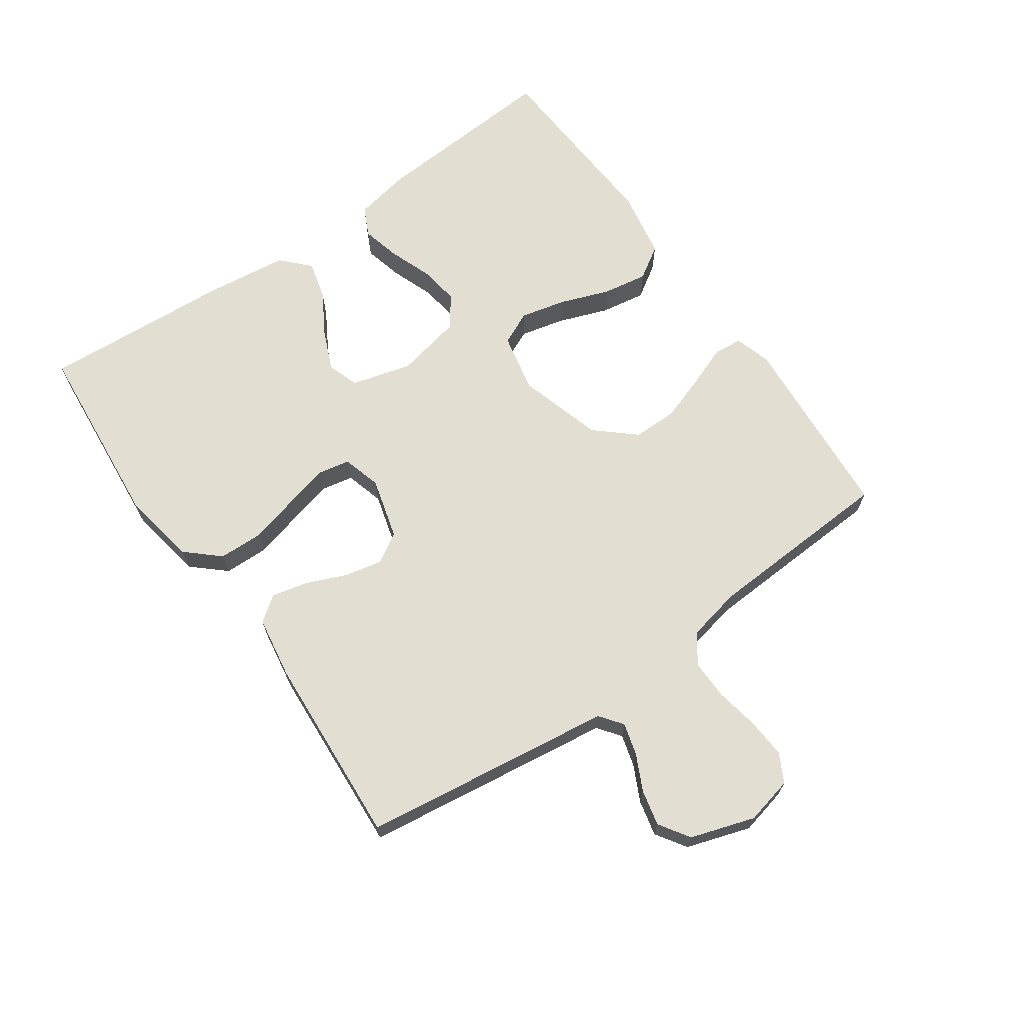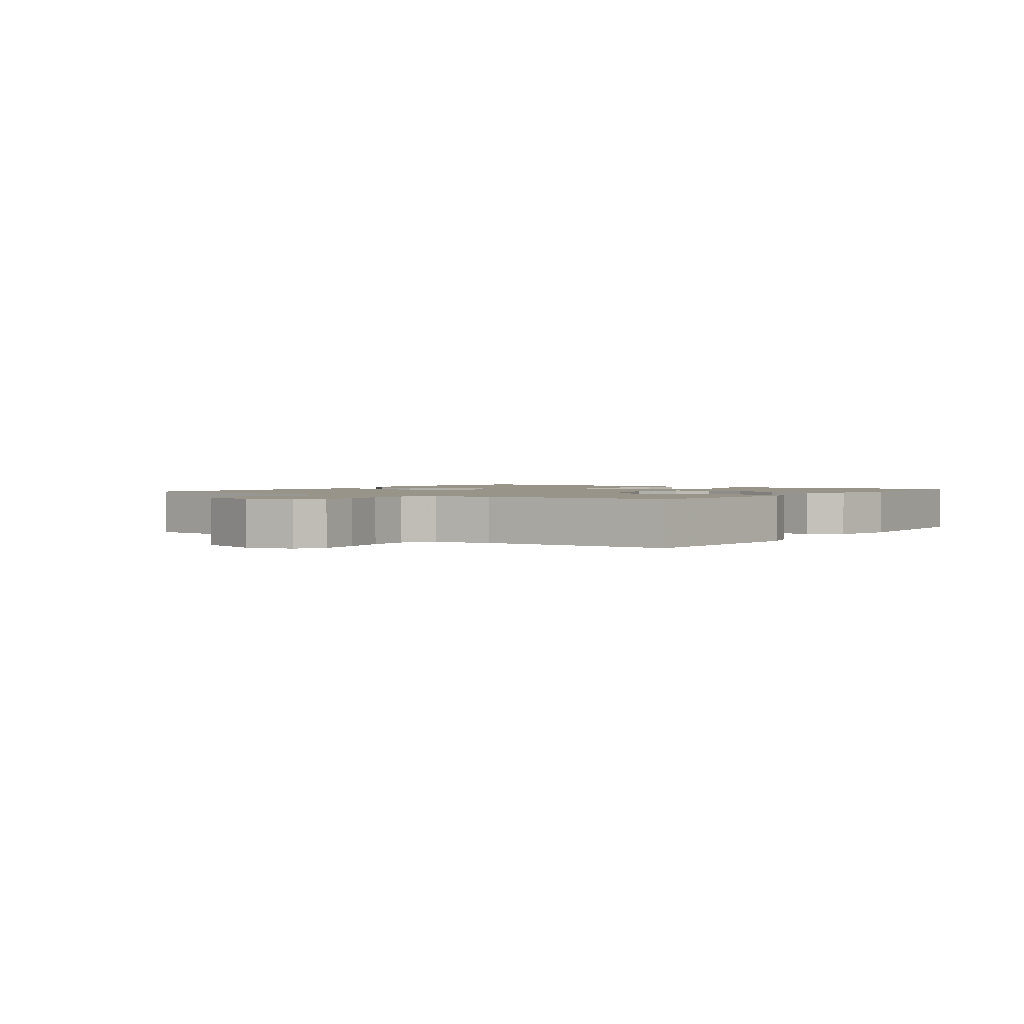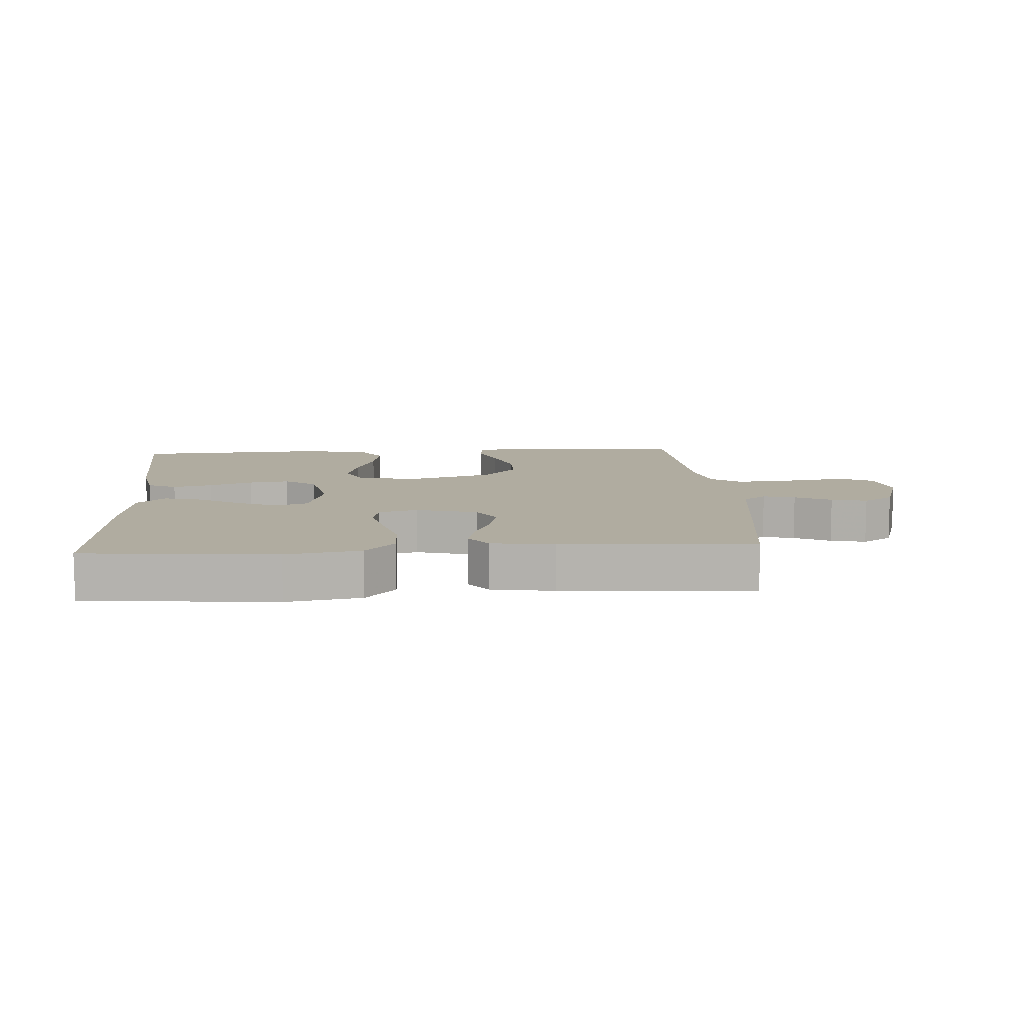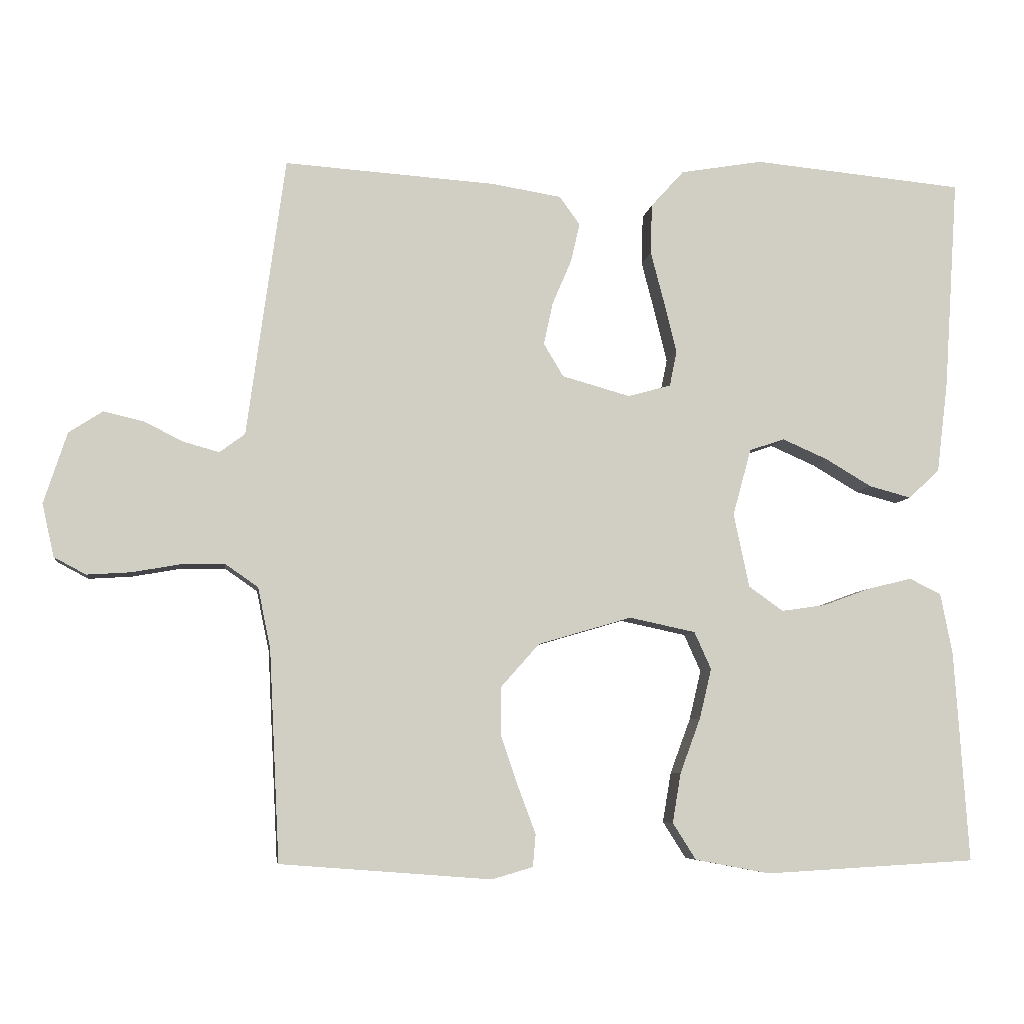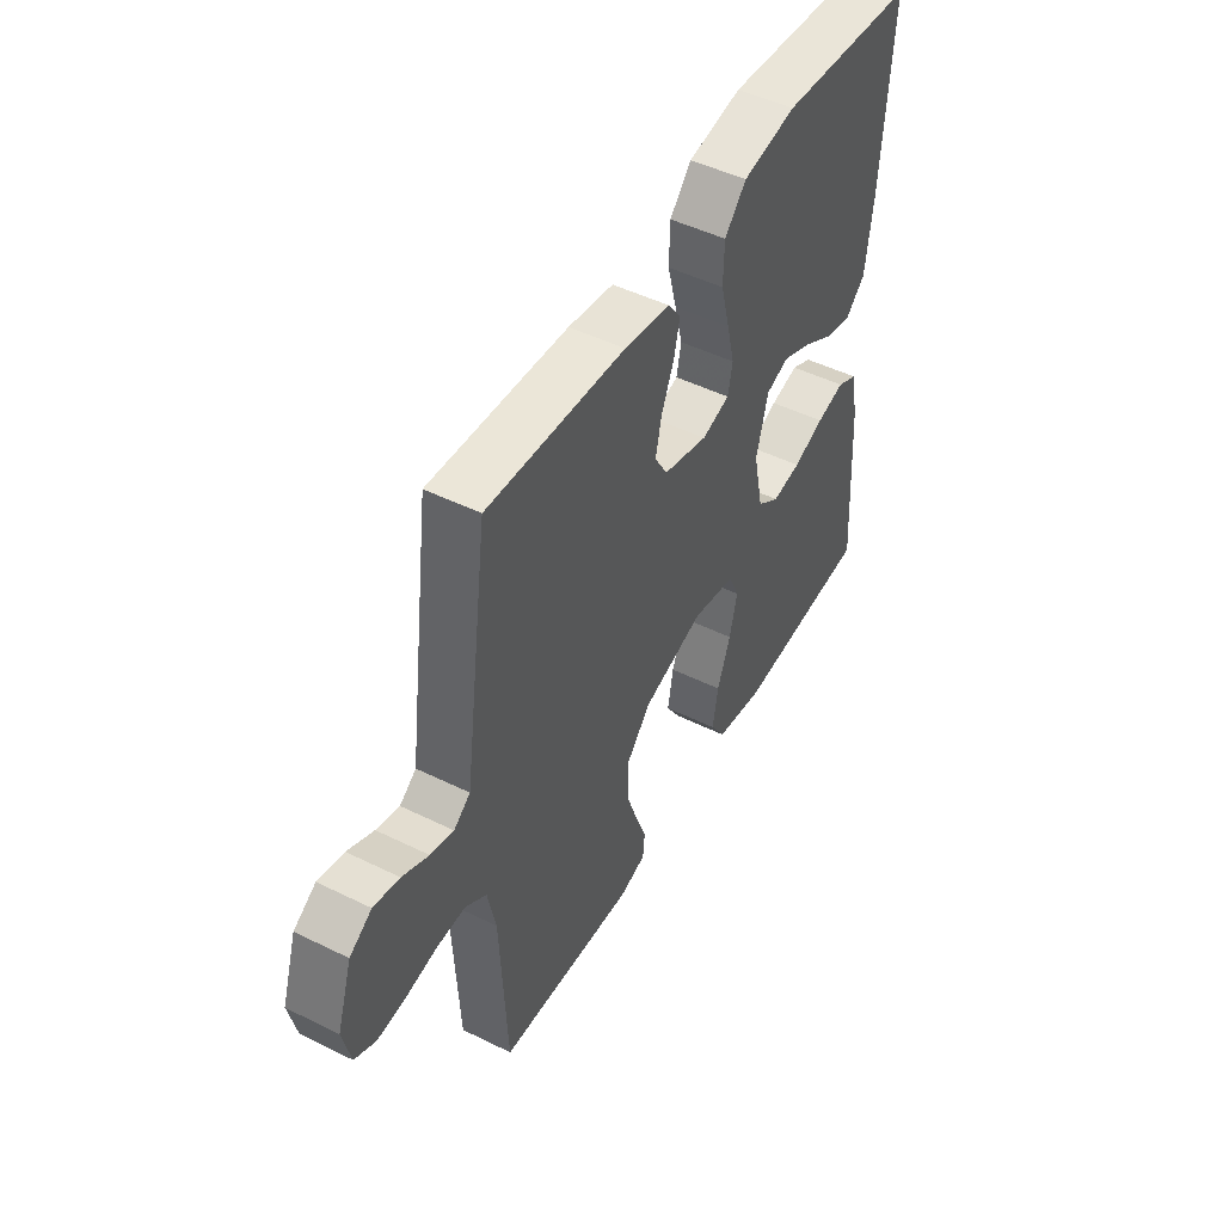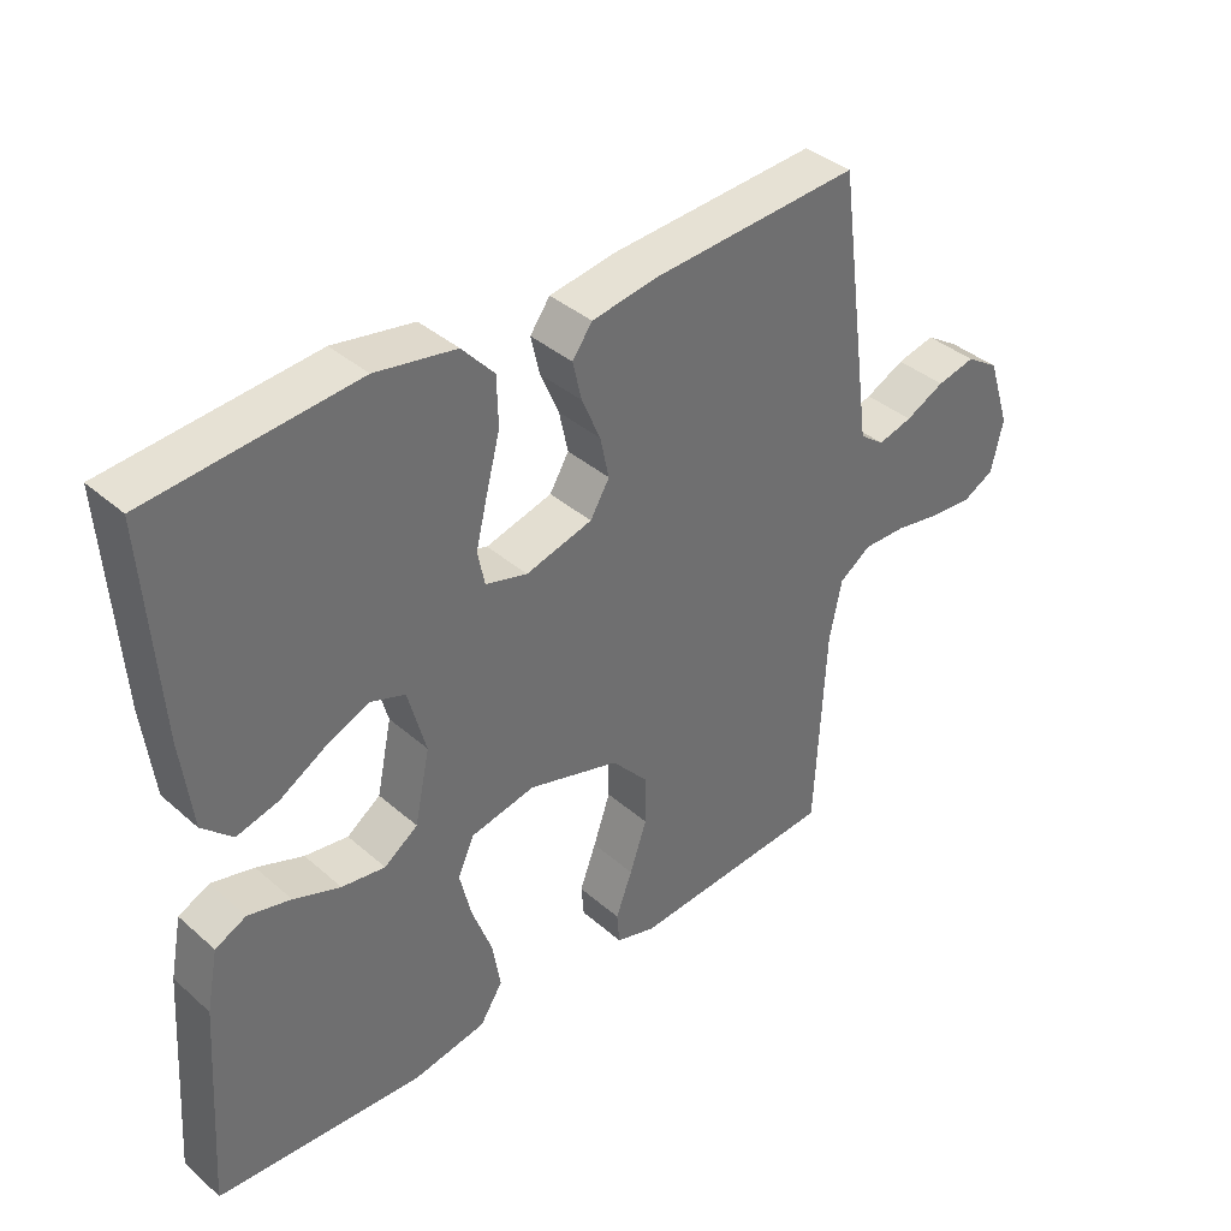
<metadata>
{"format":"obj","ext":"obj","renderer":"f3d","projection":"perspective","resolution":1024,"background":"white","views":[{"elev":67.5,"azim":54.8,"up":"+Y"},{"elev":1.7,"azim":125.2,"up":"+Y"},{"elev":10.0,"azim":-3.9,"up":"+Y"},{"elev":-6.6,"azim":172.2,"up":"+Z"},{"elev":48.5,"azim":118.8,"up":"+Z"},{"elev":38.2,"azim":-42.3,"up":"+Z"}]}
</metadata>
<code>
v -0.5 0.07 -0.5
v -0.48 0.07 -0.2
v -0.463 0.07 -0.113
v -0.418 0.07 -0.091
v -0.356 0.07 -0.106
v -0.288 0.07 -0.131
v -0.225 0.07 -0.14
v -0.176 0.07 -0.105
v -0.154 0.07 0
v -0.18 0.07 0.095
v -0.23 0.07 0.112
v -0.294 0.07 0.084
v -0.36 0.07 0.045
v -0.42 0.07 0.029
v -0.464 0.07 0.07
v -0.48 0.07 0.2
v -0.5 0.07 0.5
v -0.2 0.07 0.528
v -0.083 0.07 0.508
v -0.036 0.07 0.456
v -0.034 0.07 0.385
v -0.054 0.07 0.308
v -0.071 0.07 0.238
v -0.061 0.07 0.188
v 0 0.07 0.171
v 0.097 0.07 0.198
v 0.125 0.07 0.245
v 0.112 0.07 0.305
v 0.085 0.07 0.368
v 0.072 0.07 0.424
v 0.101 0.07 0.464
v 0.2 0.07 0.48
v 0.5 0.07 0.5
v 0.541 0.07 0.2
v 0.554 0.07 0.104
v 0.59 0.07 0.077
v 0.64 0.07 0.091
v 0.697 0.07 0.119
v 0.753 0.07 0.132
v 0.801 0.07 0.101
v 0.834 0.07 0
v 0.817 0.07 -0.075
v 0.772 0.07 -0.099
v 0.71 0.07 -0.095
v 0.642 0.07 -0.083
v 0.579 0.07 -0.082
v 0.533 0.07 -0.114
v 0.515 0.07 -0.2
v 0.5 0.07 -0.5
v 0.2 0.07 -0.523
v 0.142 0.07 -0.506
v 0.138 0.07 -0.46
v 0.162 0.07 -0.396
v 0.187 0.07 -0.323
v 0.187 0.07 -0.252
v 0.133 0.07 -0.191
v 0 0.07 -0.152
v -0.094 0.07 -0.172
v -0.118 0.07 -0.225
v -0.101 0.07 -0.296
v -0.072 0.07 -0.374
v -0.06 0.07 -0.445
v -0.093 0.07 -0.497
v -0.2 0.07 -0.517
v -0.5 0 -0.5
v -0.48 0 -0.2
v -0.463 0 -0.113
v -0.418 0 -0.091
v -0.356 0 -0.106
v -0.288 0 -0.131
v -0.225 0 -0.14
v -0.176 0 -0.105
v -0.154 0 0
v -0.18 0 0.095
v -0.23 0 0.112
v -0.294 0 0.084
v -0.36 0 0.045
v -0.42 0 0.029
v -0.464 0 0.07
v -0.48 0 0.2
v -0.5 0 0.5
v -0.2 0 0.528
v -0.083 0 0.508
v -0.036 0 0.456
v -0.034 0 0.385
v -0.054 0 0.308
v -0.071 0 0.238
v -0.061 0 0.188
v 0 0 0.171
v 0.097 0 0.198
v 0.125 0 0.245
v 0.112 0 0.305
v 0.085 0 0.368
v 0.072 0 0.424
v 0.101 0 0.464
v 0.2 0 0.48
v 0.5 0 0.5
v 0.541 0 0.2
v 0.554 0 0.104
v 0.59 0 0.077
v 0.64 0 0.091
v 0.697 0 0.119
v 0.753 0 0.132
v 0.801 0 0.101
v 0.834 0 0
v 0.817 0 -0.075
v 0.772 0 -0.099
v 0.71 0 -0.095
v 0.642 0 -0.083
v 0.579 0 -0.082
v 0.533 0 -0.114
v 0.515 0 -0.2
v 0.5 0 -0.5
v 0.2 0 -0.523
v 0.142 0 -0.506
v 0.138 0 -0.46
v 0.162 0 -0.396
v 0.187 0 -0.323
v 0.187 0 -0.252
v 0.133 0 -0.191
v 0 0 -0.152
v -0.094 0 -0.172
v -0.118 0 -0.225
v -0.101 0 -0.296
v -0.072 0 -0.374
v -0.06 0 -0.445
v -0.093 0 -0.497
v -0.2 0 -0.517
f 60 61 62 63
f 59 60 63 64
f 50 51 52 53
f 48 49 50 53
f 47 48 53 54
f 46 47 54 55
f 42 43 44 45
f 42 45 46
f 41 42 46
f 40 41 46
f 37 38 39 40
f 36 37 40 46
f 35 36 46 55
f 28 29 30 31
f 27 28 31 32
f 19 20 21 22
f 19 22 23
f 18 19 23
f 17 18 23 24
f 15 16 17 24
f 12 13 14 15
f 11 12 15 24
f 3 4 5 6
f 3 6 7
f 2 3 7
f 59 64 1 2
f 58 59 2 7
f 57 58 7 8
f 34 35 55 56
f 34 56 57
f 27 32 33 34
f 26 27 34 57
f 25 26 57 8
f 10 11 24 25
f 9 10 25
f 8 9 25
f 127 126 125 124
f 128 127 124 123
f 117 116 115 114
f 117 114 113 112
f 118 117 112 111
f 119 118 111 110
f 109 108 107 106
f 110 109 106
f 110 106 105
f 110 105 104
f 104 103 102 101
f 110 104 101 100
f 119 110 100 99
f 95 94 93 92
f 96 95 92 91
f 86 85 84 83
f 87 86 83
f 87 83 82
f 88 87 82 81
f 88 81 80 79
f 79 78 77 76
f 88 79 76 75
f 70 69 68 67
f 71 70 67
f 71 67 66
f 66 65 128 123
f 71 66 123 122
f 72 71 122 121
f 120 119 99 98
f 121 120 98
f 98 97 96 91
f 121 98 91 90
f 72 121 90 89
f 89 88 75 74
f 89 74 73
f 89 73 72
f 1 65 66 2
f 2 66 67 3
f 3 67 68 4
f 4 68 69 5
f 5 69 70 6
f 6 70 71 7
f 7 71 72 8
f 8 72 73 9
f 9 73 74 10
f 10 74 75 11
f 11 75 76 12
f 12 76 77 13
f 13 77 78 14
f 14 78 79 15
f 15 79 80 16
f 16 80 81 17
f 17 81 82 18
f 18 82 83 19
f 19 83 84 20
f 20 84 85 21
f 21 85 86 22
f 22 86 87 23
f 23 87 88 24
f 24 88 89 25
f 25 89 90 26
f 26 90 91 27
f 27 91 92 28
f 28 92 93 29
f 29 93 94 30
f 30 94 95 31
f 31 95 96 32
f 32 96 97 33
f 33 97 98 34
f 34 98 99 35
f 35 99 100 36
f 36 100 101 37
f 37 101 102 38
f 38 102 103 39
f 39 103 104 40
f 40 104 105 41
f 41 105 106 42
f 42 106 107 43
f 43 107 108 44
f 44 108 109 45
f 45 109 110 46
f 46 110 111 47
f 47 111 112 48
f 48 112 113 49
f 49 113 114 50
f 50 114 115 51
f 51 115 116 52
f 52 116 117 53
f 53 117 118 54
f 54 118 119 55
f 55 119 120 56
f 56 120 121 57
f 57 121 122 58
f 58 122 123 59
f 59 123 124 60
f 60 124 125 61
f 61 125 126 62
f 62 126 127 63
f 63 127 128 64
f 64 128 65 1

</code>
